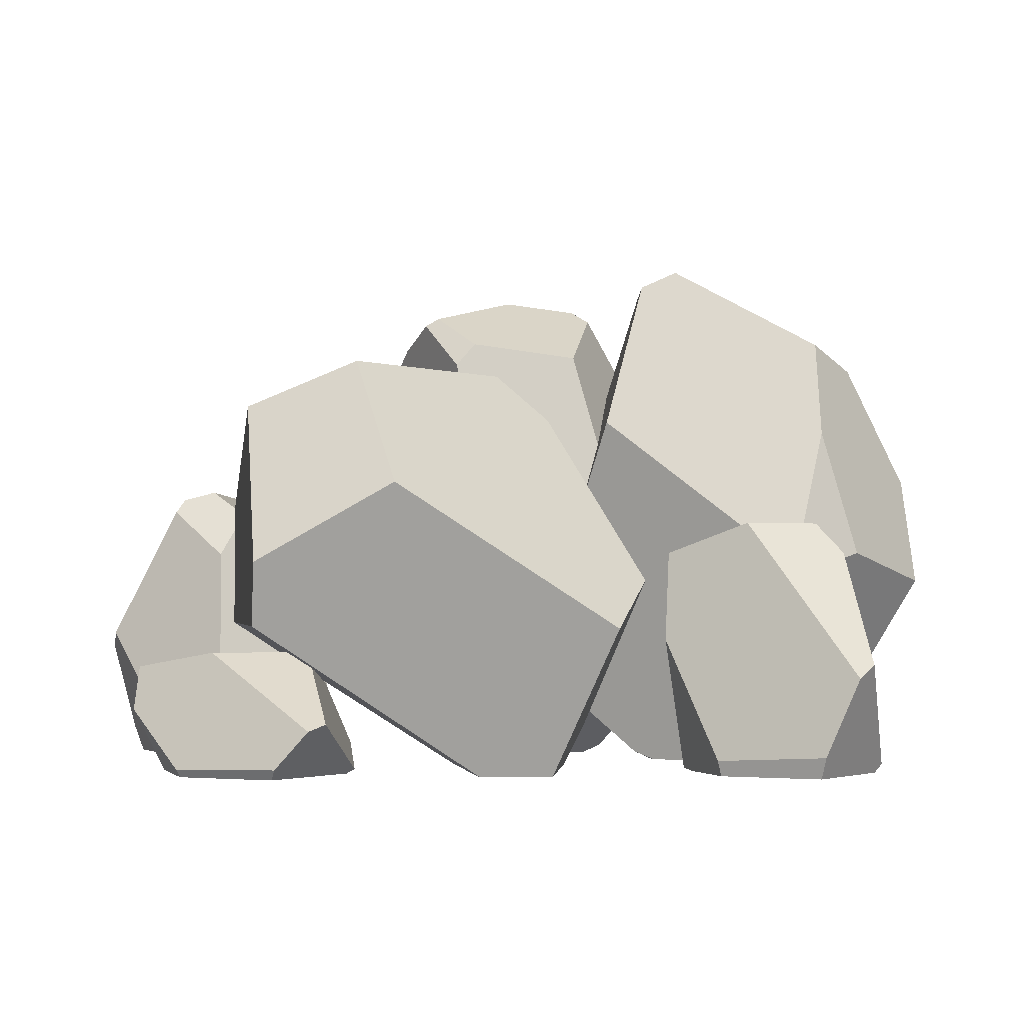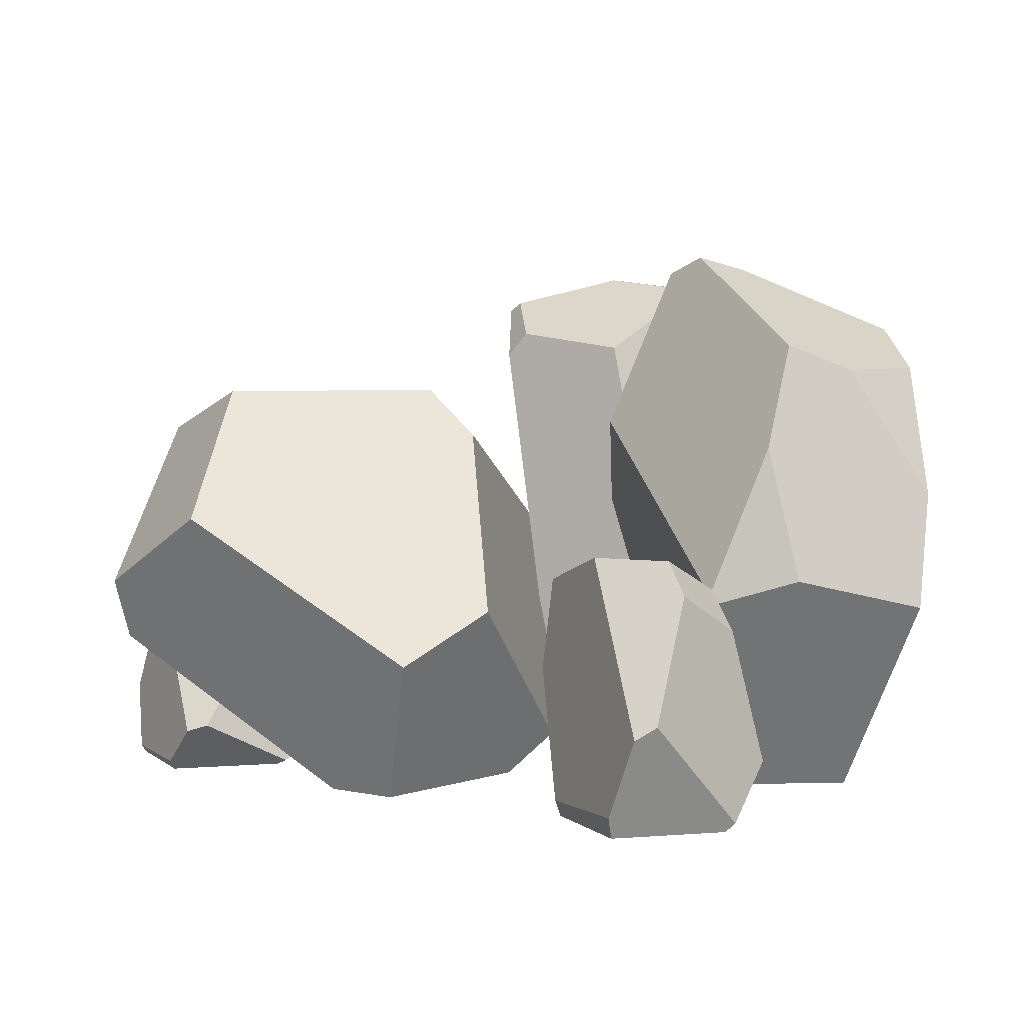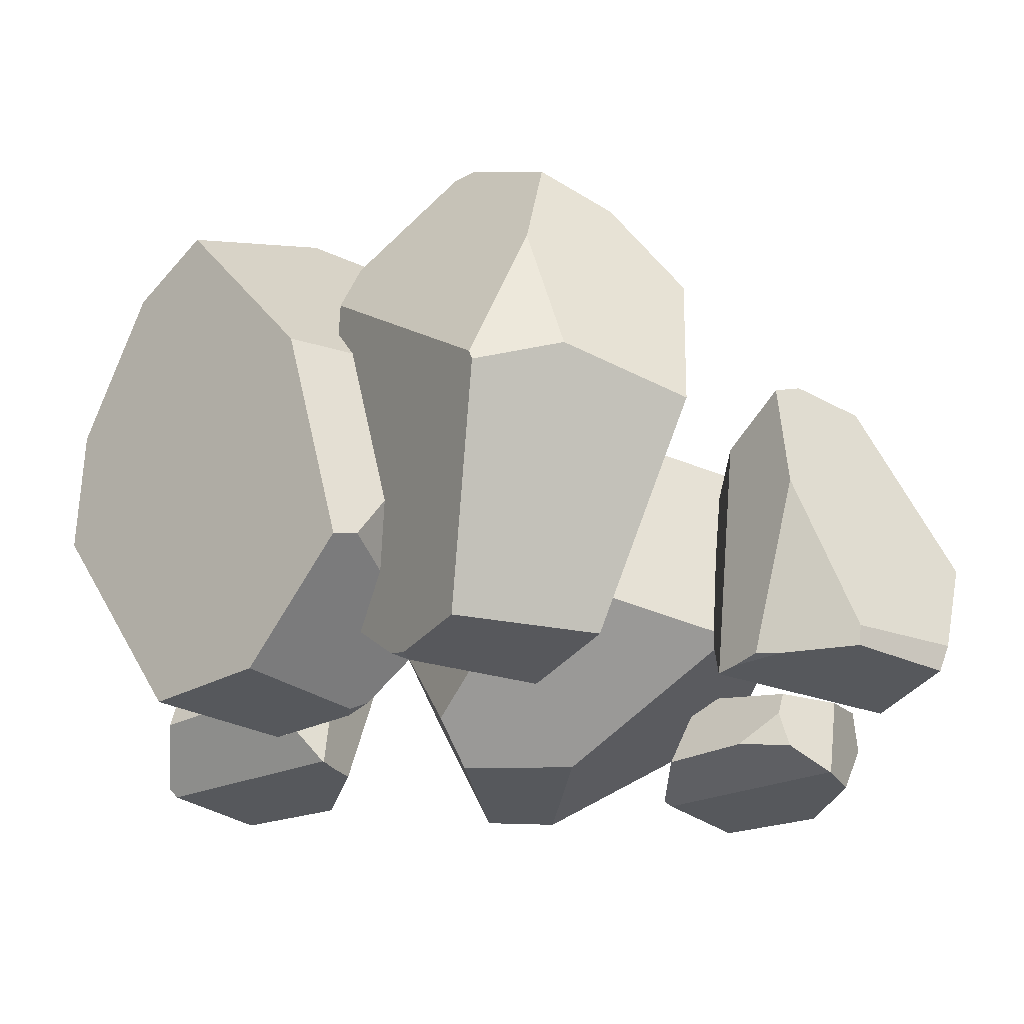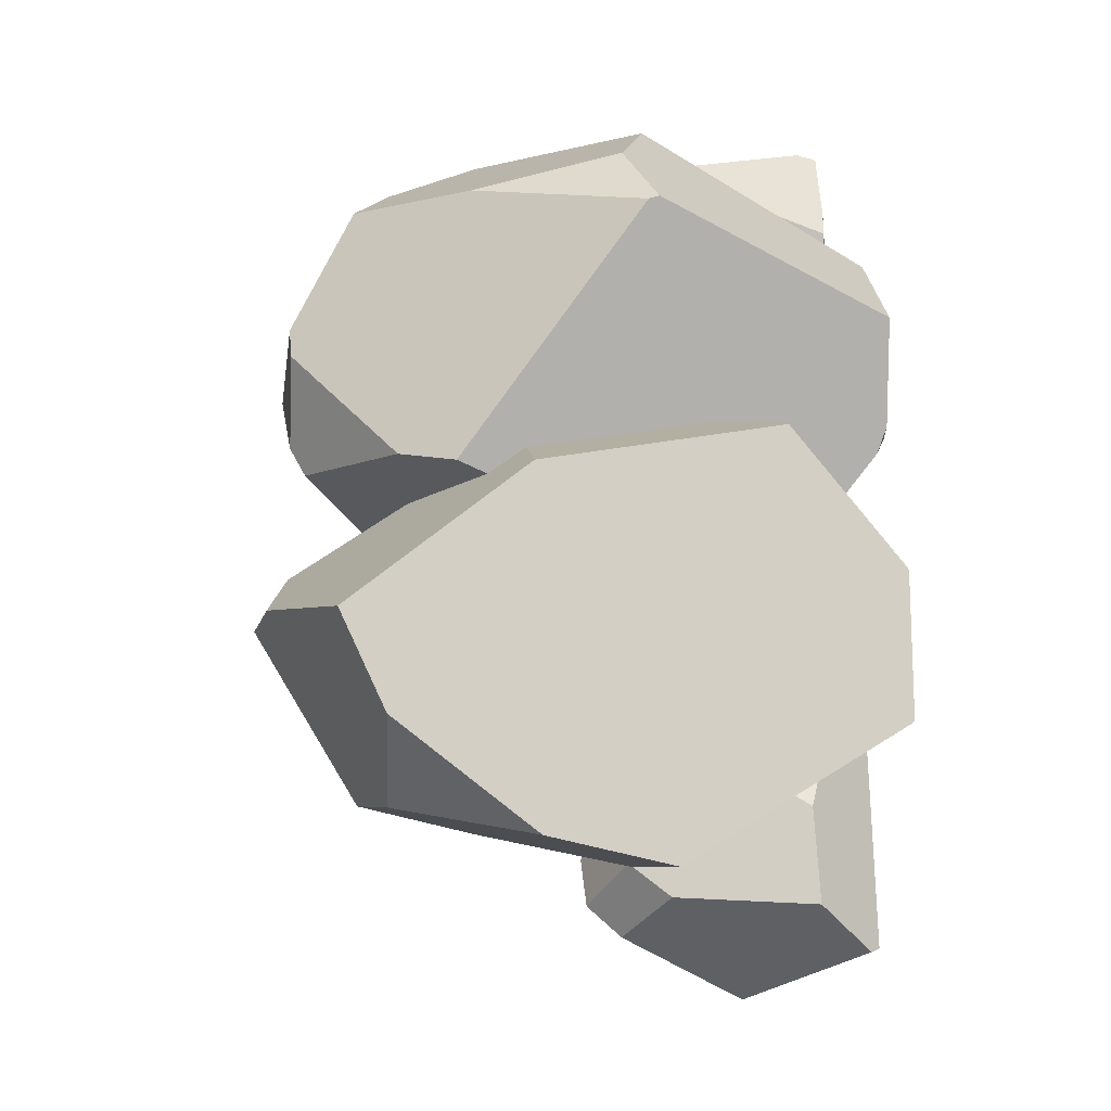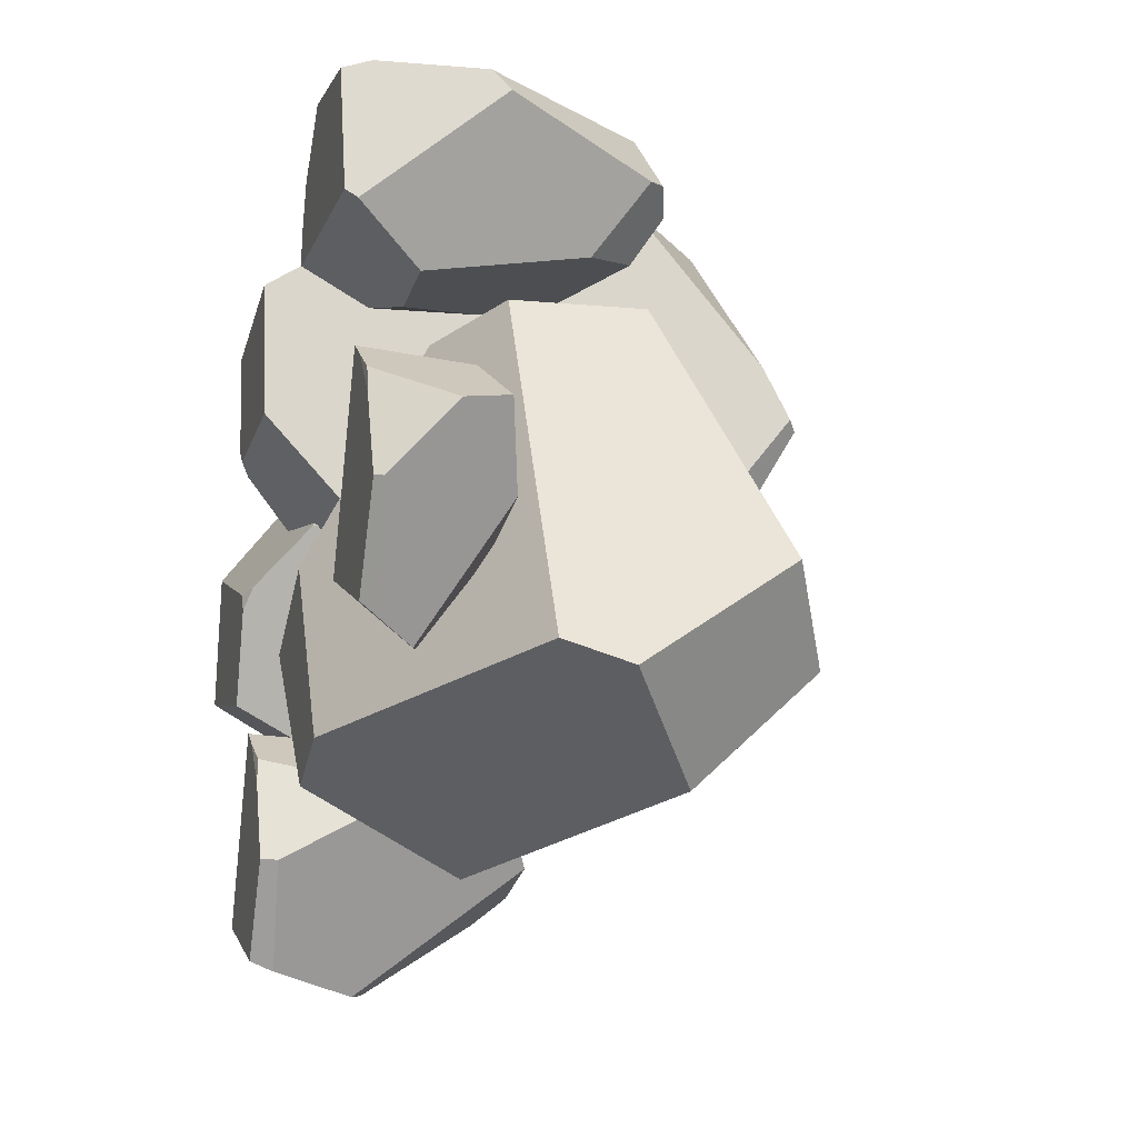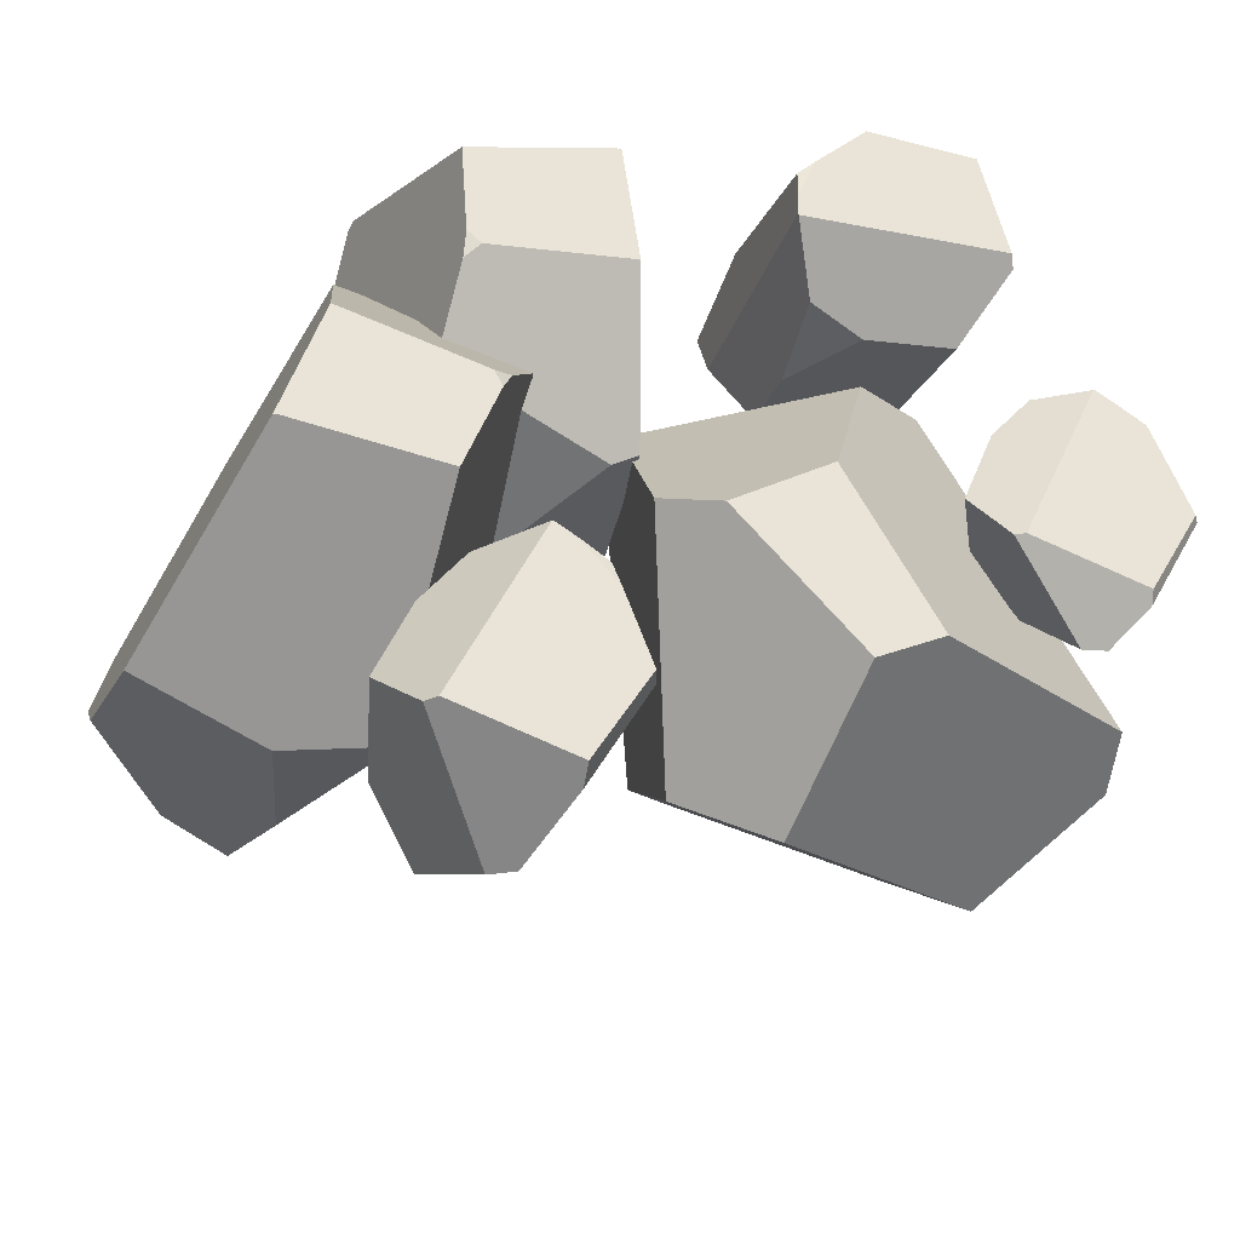
<metadata>
{"format":"obj","ext":"obj","renderer":"f3d","projection":"perspective","resolution":1024,"background":"white","views":[{"elev":-2.3,"azim":142.4,"up":"+Y"},{"elev":5.6,"azim":-177.4,"up":"+Y"},{"elev":-28.2,"azim":-34.2,"up":"+Y"},{"elev":6.3,"azim":-93.7,"up":"+Z"},{"elev":-8.4,"azim":74.1,"up":"+Z"},{"elev":-38.6,"azim":-17.7,"up":"+Z"}]}
</metadata>
<code>
g default
v 0.4325 0.9977 -1.299
v 0.3795 0.8834 -1.395
v 0.477 0.4581 -1.645
v 0.1917 0.06706 -1.409
v 0.6996 0.04088 -0.8298
v 0.7021 0.9977 -1.201
v 0.8607 0.8842 -0.9255
v 0.5566 0.4094 -1.649
v 0.6459 0.115 -1.559
v 0.8435 0.09255 -1.183
v 0.8981 0.549 -0.9477
v 0.2689 0.8713 -1.116
v 0.198 0.7323 -1.215
v 0.2018 0.2677 -0.916
v 0.08332 0.2543 -1.218
v 0.3343 0.2081 -0.7529
v 0.6337 0.7708 -0.7907
v 0.3546 0.7221 -0.7987
v 0.3111 0.5115 -0.7815
v 0.2268 0.03403 -1.407
v 0.6361 0.03403 -1.525
v 0.6017 0.03403 -0.7717
v 0.8245 0.03403 -1.18
v 0.7285 0.03403 -0.9152
v 0.5289 0.03403 -0.7285
v 0.5237 0.03403 -0.7287
g pSphere2 Rocks
f 2 13 12 1
f 3 4 15 13 2
f 6 8 3 2 1
f 9 10 23 21
f 10 11 5 24 23
f 14 15 4 20 26 16
f 6 7 11 10 9 8
f 18 17 7 6 1 12
f 17 25 22 5 11 7
f 16 19 14
f 19 18 12 13 15 14
f 18 19 16 26 25 17
f 22 24 5
f 21 20 4 3 8 9
f 22 25 26 20 21 23 24
g default
v -0.2708 0.03057 -0.5535
v -0.2803 0.03481 -0.5549
v -0.1484 0.02928 -0.09596
v -0.276 0.03052 -0.5424
v 0.3701 0.03112 -0.2687
v 0.2543 0.03201 -0.6051
v -0.1417 0.02928 -0.09272
v -0.07912 0.4034 0.3617
v -0.1465 0.03234 -0.08768
v 0.3414 0.03085 -0.2105
v 0.4044 0.06159 -0.1875
v 0.01489 0.4267 0.3675
v 0.5179 0.2547 0.0269
v 0.265 0.8014 -1.03
v -0.5151 0.7852 -0.9459
v -0.05412 0.8944 -1.051
v 0.3652 0.9509 0.3449
v 0.6302 0.6746 0.1035
v 0.2742 0.8357 -1.024
v 0.05828 1.385 -0.9642
v 0.6485 1.443 -0.299
v 0.4067 2.034 -0.2449
v -0.02229 1.763 -0.8501
v 0.2938 2.097 -0.3328
v -0.2391 1.211 0.2654
v 0.2913 1.238 0.3092
v 0.3708 1.989 -0.172
v -0.4565 1.81 -0.1514
v 0.1179 2.048 -0.2397
v -0.552 1.205 -0.8342
v -0.2571 1.669 -0.806
v -0.5228 1.666 -0.4664
v -0.4824 1.754 -0.2742
g Rocks pSphere3
f 30 28 27
f 37 36 31
f 36 33 29 30 27 32 31
f 33 35 29
f 35 34 51 54 59 58 56 41 28 30 29
f 39 37 31 32 40 45 47 44
f 38 39 44 43
f 37 39 38 34 35 33 36
f 41 42 40 32 27 28
f 42 46 45 40
f 48 53 52 43 44 47
f 49 50 48 47 45 46
f 50 55 53 48
f 52 51 34 38 43
f 54 51 52 53 55
f 56 57 49 46 42 41
f 57 58 59 54 55 50 49
f 56 58 57
g default
v 2.196 0.5059 -0.2764
v 2.144 0.4519 -0.3704
v 2.239 0.2509 -0.6152
v 1.96 0.06613 -0.3847
v 2.457 0.05376 0.1817
v 2.459 0.5059 -0.1808
v 2.614 0.4522 0.08818
v 2.317 0.2279 -0.619
v 2.404 0.08879 -0.5312
v 2.597 0.07817 -0.1632
v 2.651 0.2939 0.06644
v 2.036 0.4462 -0.09775
v 1.967 0.3805 -0.1947
v 1.97 0.1609 0.09744
v 1.854 0.1546 -0.1974
v 2.1 0.1328 0.2568
v 2.392 0.3987 0.2199
v 2.12 0.3757 0.2121
v 2.077 0.2761 0.2289
v 1.995 0.05052 -0.3819
v 2.395 0.05052 -0.4974
v 2.361 0.05052 0.2385
v 2.579 0.05052 -0.1602
v 2.485 0.05052 0.09822
v 2.29 0.05052 0.2807
v 2.285 0.05052 0.2805
g Rocks pSphere4
f 61 72 71 60
f 62 63 74 72 61
f 65 67 62 61 60
f 68 69 82 80
f 69 70 64 83 82
f 73 74 63 79 85 75
f 65 66 70 69 68 67
f 77 76 66 65 60 71
f 76 84 81 64 70 66
f 75 78 73
f 78 77 71 72 74 73
f 77 78 75 85 84 76
f 81 83 64
f 80 79 63 62 67 68
f 81 84 85 79 80 82 83
g default
v 0.7171 0.03057 0.8475
v 0.7253 0.03481 0.8525
v 0.7853 0.02928 0.3787
v 0.7263 0.03052 0.8393
v 0.2407 0.03112 0.3327
v 0.2144 0.03201 0.6876
v 0.7804 0.02928 0.3731
v 0.9023 0.4034 -0.06905
v 0.7869 0.03234 0.3704
v 0.2901 0.03085 0.2906
v 0.2413 0.06159 0.2447
v 0.8183 0.4267 -0.1116
v 0.2217 0.2547 0.002855
v 0.03665 0.8014 1.074
v 0.7867 0.7852 1.304
v 0.3218 0.8944 1.219
v 0.4875 0.9509 -0.2291
v 0.1487 0.6746 -0.1119
v 0.03067 0.8357 1.065
v 0.2527 1.385 1.095
v -0.02705 1.443 0.2507
v 0.6339 1.733 -0.06029
v 0.3718 1.763 1.022
v 1.077 1.696 0.1736
v 1.004 1.785 0.1448
v 1.077 1.88 0.3982
v 1.038 1.911 0.361
v 0.3702 1.923 0.1652
v 0.04849 1.626 0.2649
v 0.3623 1.929 0.1718
v 0.892 1.351 1.186
v 0.6409 1.654 1.082
v 1.038 1.791 0.5933
v 0.6369 2.01 0.3934
v 0.3179 1.971 0.6471
v 0.2864 1.967 0.5639
v 0.3838 1.977 0.2581
g Rocks pSphere5
f 89 87 86
f 96 95 90
f 95 92 88 89 86 91 90
f 92 94 88
f 94 93 109 111 118 116 100 87 89 88
f 98 96 90 91 99 104 106 103
f 97 98 103 102
f 96 98 97 93 94 92 95
f 100 101 99 91 86 87
f 101 105 104 99
f 107 110 109 93 97 102
f 108 120 121 114 106 104 105
f 111 109 110 112
f 114 115 113 107 102 103 106
f 115 122 119 112 110 107 113
f 114 121 122 115
f 116 117 108 105 101 100
f 117 118 111 112 119 120 108
f 121 120 119 122
f 116 118 117
g default
v 1.359 1.577 -0.4765
v 1.217 1.251 0.2897
v 1.935 1.075 0.5448
v 2.119 1.577 -0.6293
v 2.394 1.415 -0.3193
v 1.185 1.407 -0.5764
v 0.9896 1.019 0.2088
v 2.217 1.114 -1.017
v 2.585 0.8346 -0.6797
v 1.099 0.7753 -1.061
v 1.396 0.5972 -1.262
v 0.8963 0.6063 0.1756
v 0.8771 0.1947 -0.4205
v 2.202 1.185 -0.957
v 1.703 0.05044 -0.8427
v 1.476 0.05038 -0.9736
v 1.047 0.0502 -0.5061
v 1.935 0.6117 0.5448
v 2.544 0.6074 -0.6027
v 1.658 0.4205 0.4464
v 1.713 0.05225 -0.8374
v 1.697 0.05044 -0.814
v 1.399 0.0503 -0.2593
g Rocks pSphere1
f 125 127 126 123 124
f 128 129 124 123
f 130 133 132 128 123 126 136
f 131 130 136 126 127
f 132 135 134 129 128
f 134 142 140 125 124 129
f 134 135 139 145 142
f 138 139 135 132 133
f 138 137 144 145 139
f 141 143 137 138 133 130 131
f 140 141 131 127 125
f 143 144 137
f 141 140 142 145 144 143
g default
v 1.978 1.075 0.9554
v 2.153 0.5653 1.159
v 2.079 0.09694 0.7965
v 1.329 0.0656 0.9722
v 1.337 1.076 1.159
v 2.119 0.5069 1.231
v 1.998 0.1544 1.268
v 1.572 0.1275 1.265
v 1.339 0.6741 1.203
v 1.783 1.06 0.7266
v 1.904 0.8937 0.7107
v 1.639 0.3372 0.5734
v 1.961 0.3213 0.6108
v 1.432 0.2659 0.6137
v 1.325 0.9399 0.8956
v 1.463 0.8815 0.6531
v 1.469 0.6292 0.6066
v 2.06 0.05738 0.8262
v 1.972 0.05738 1.243
v 1.323 0.05738 0.8585
v 1.578 0.05738 1.247
v 1.39 0.05738 1.038
v 1.319 0.05738 0.7738
v 1.322 0.05738 0.7694
v 1.839 1.159 0.8776
v 1.935 1.127 0.956
v 1.457 1.127 1.155
v 1.732 1.094 1.163
g Rocks pSphere6
f 146 156 155 170 171
f 147 148 158 156 146
f 152 153 166 164
f 153 154 149 167 166
f 157 158 148 163 169 159
f 161 160 150 172 170 155
f 160 168 165 149 154 150
f 159 162 157
f 162 161 155 156 158 157
f 161 162 159 169 168 160
f 165 167 149
f 164 163 148 147 151 152
f 165 168 169 163 164 166 167
f 171 173 151 147 146
f 173 172 150 154 153 152 151
f 171 170 172 173

</code>
